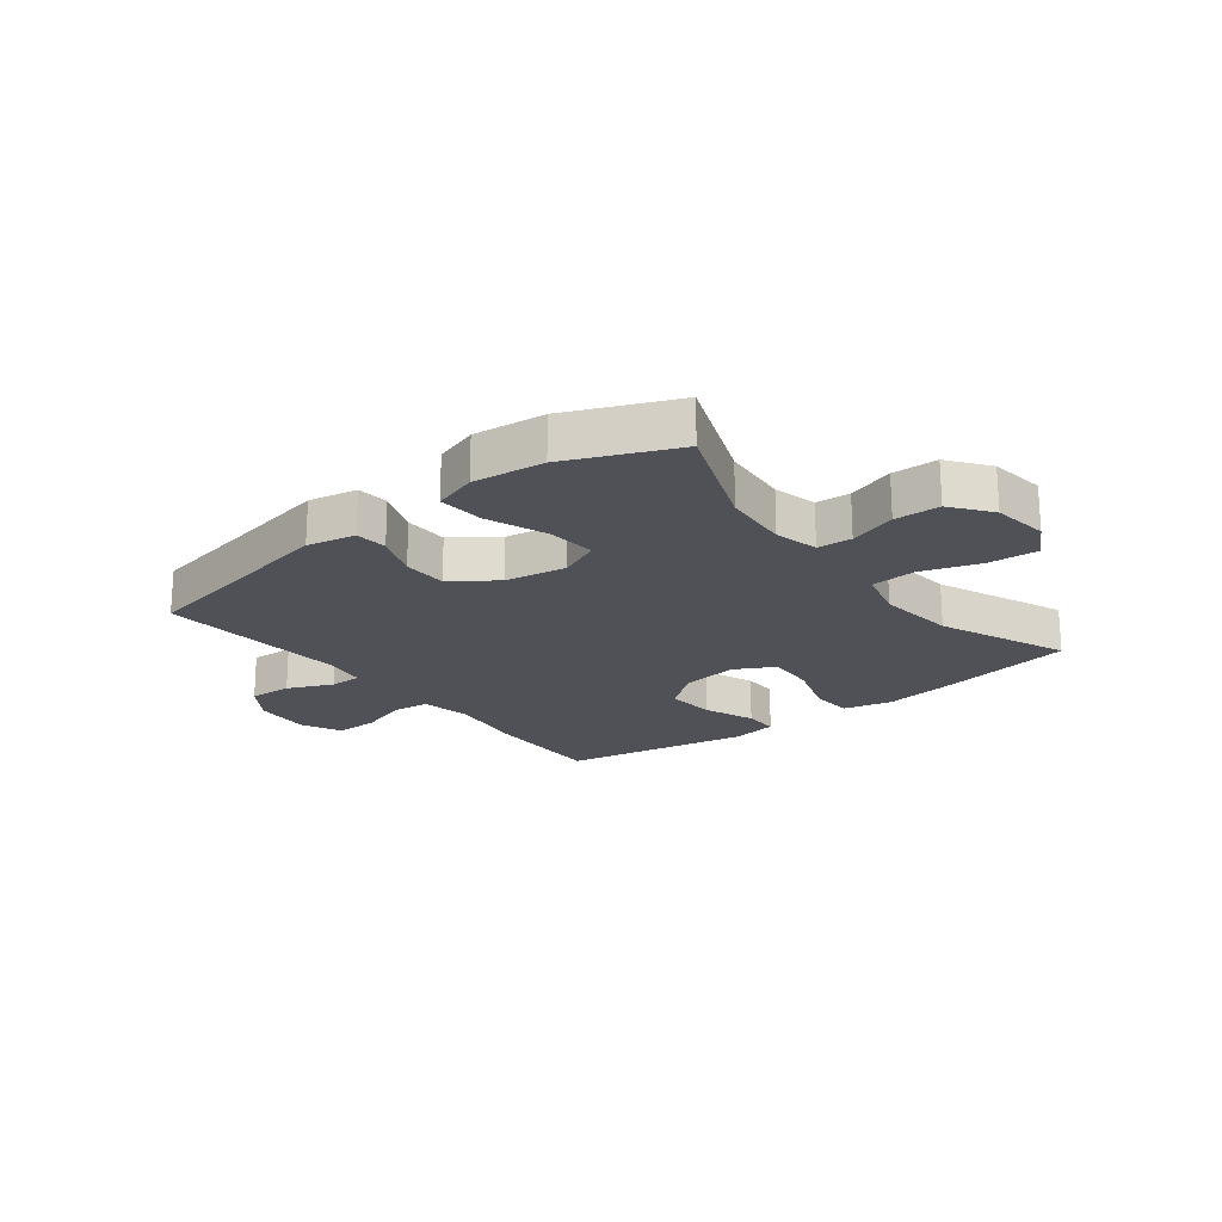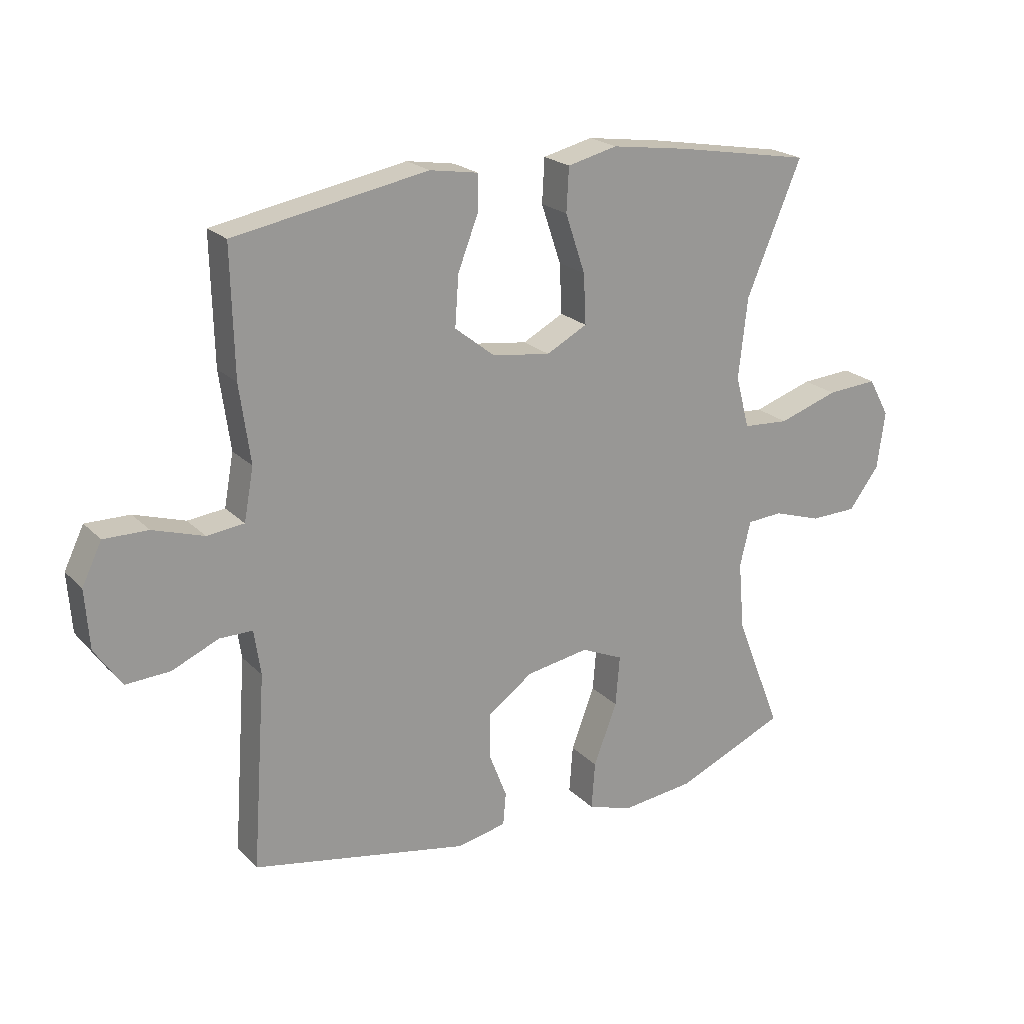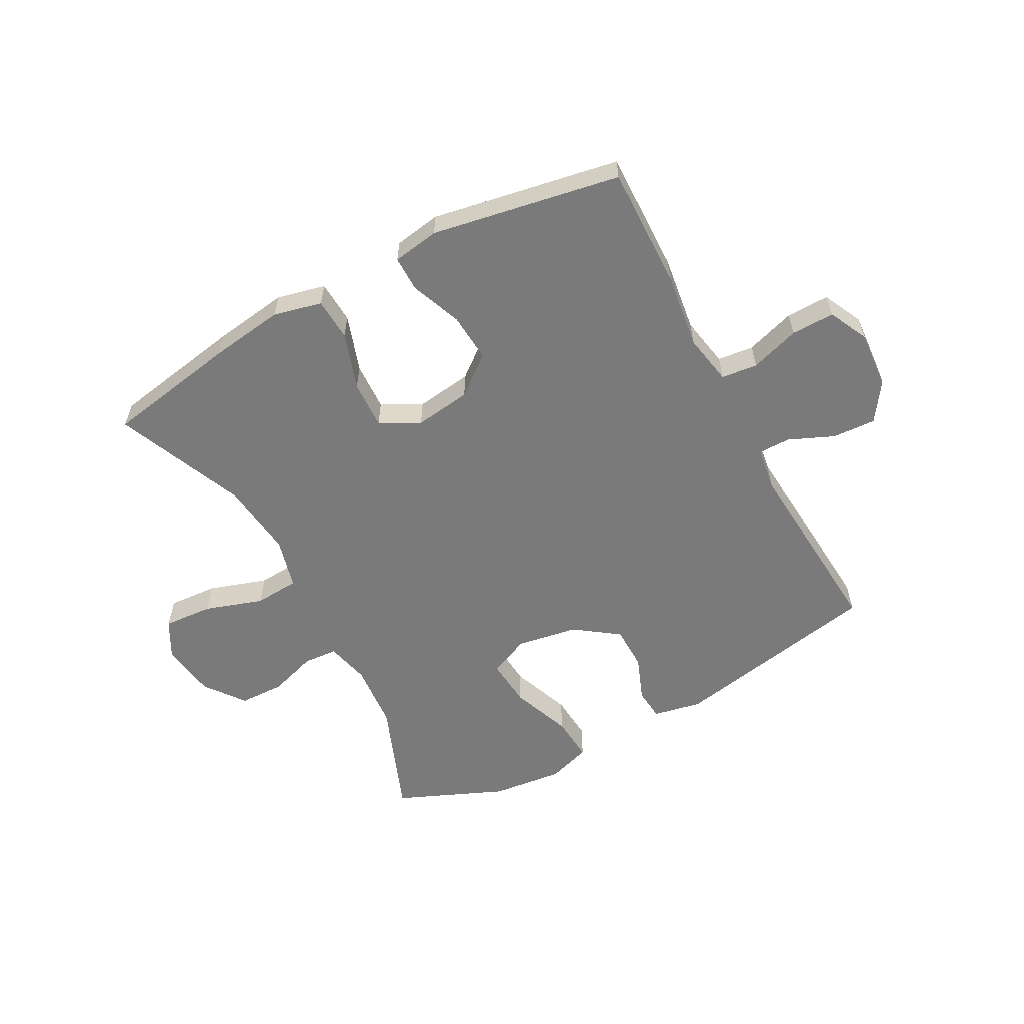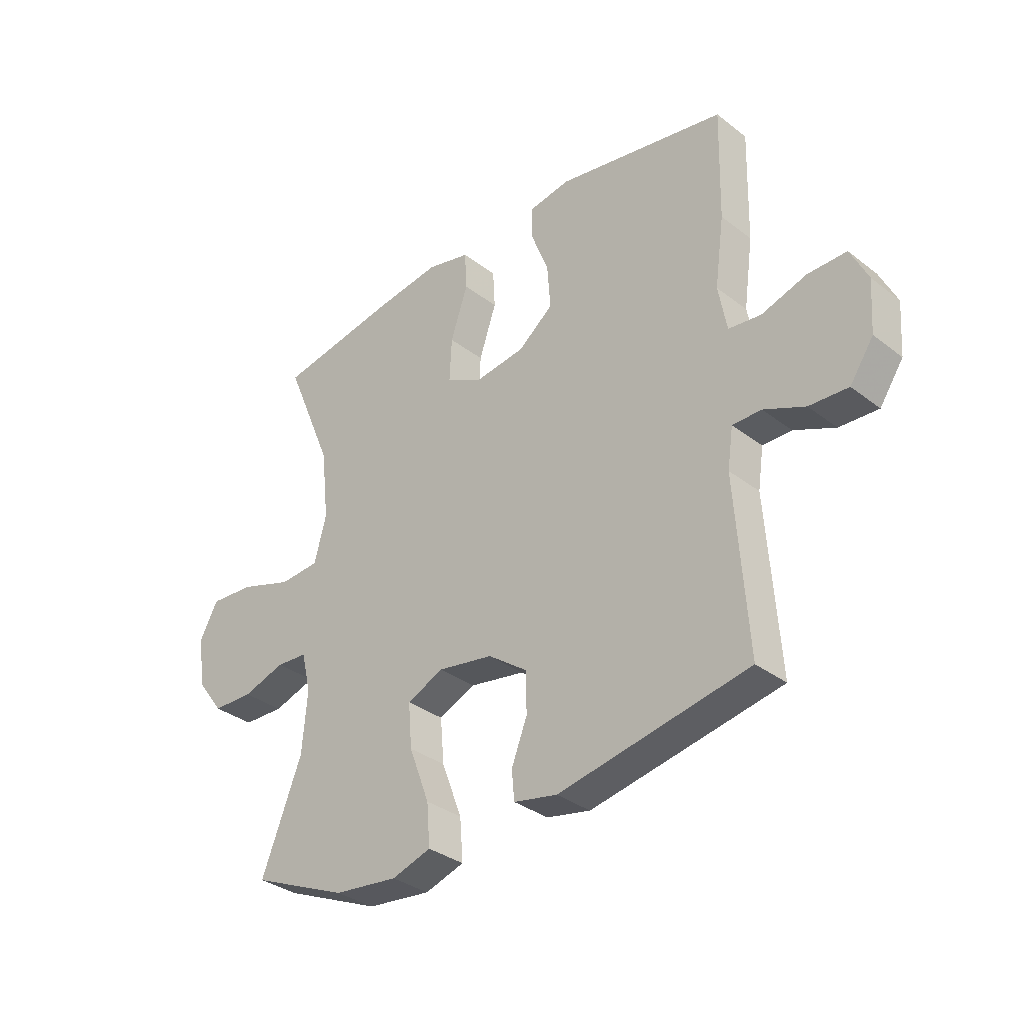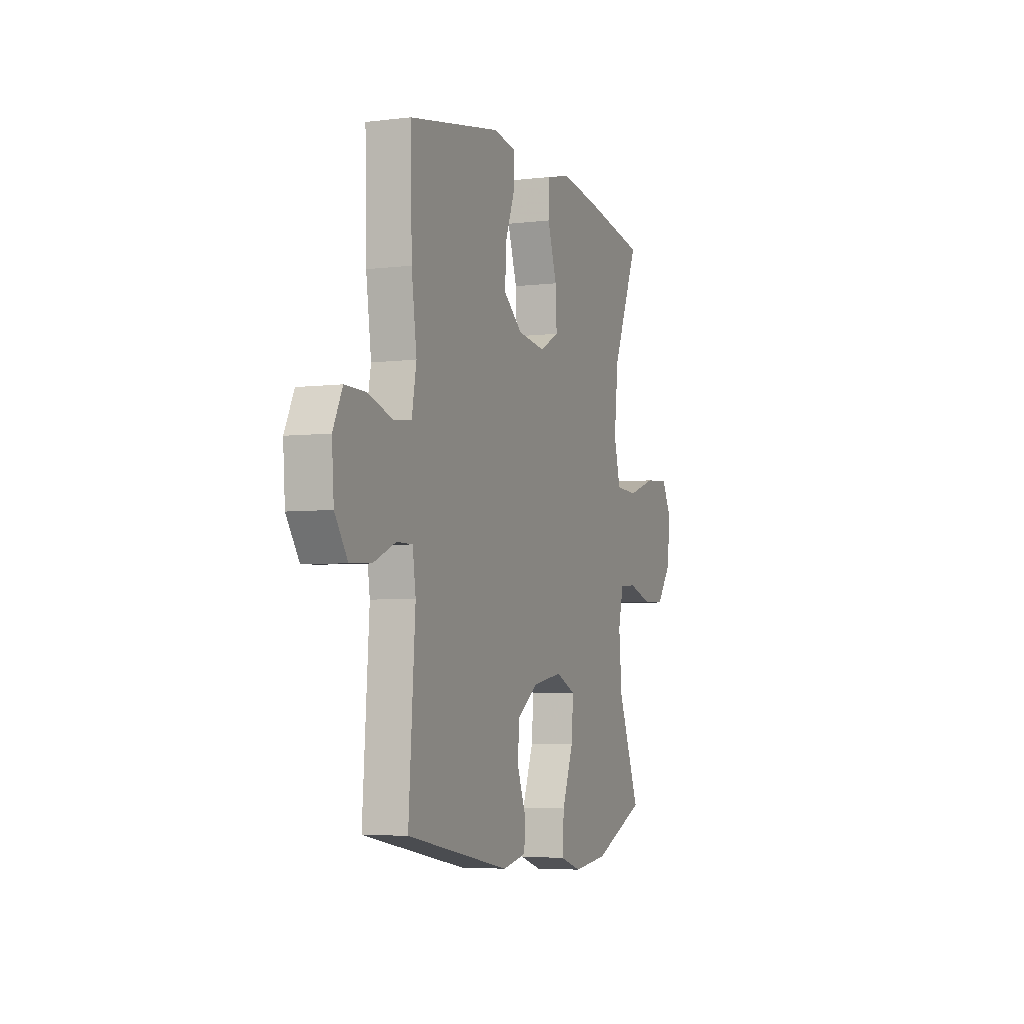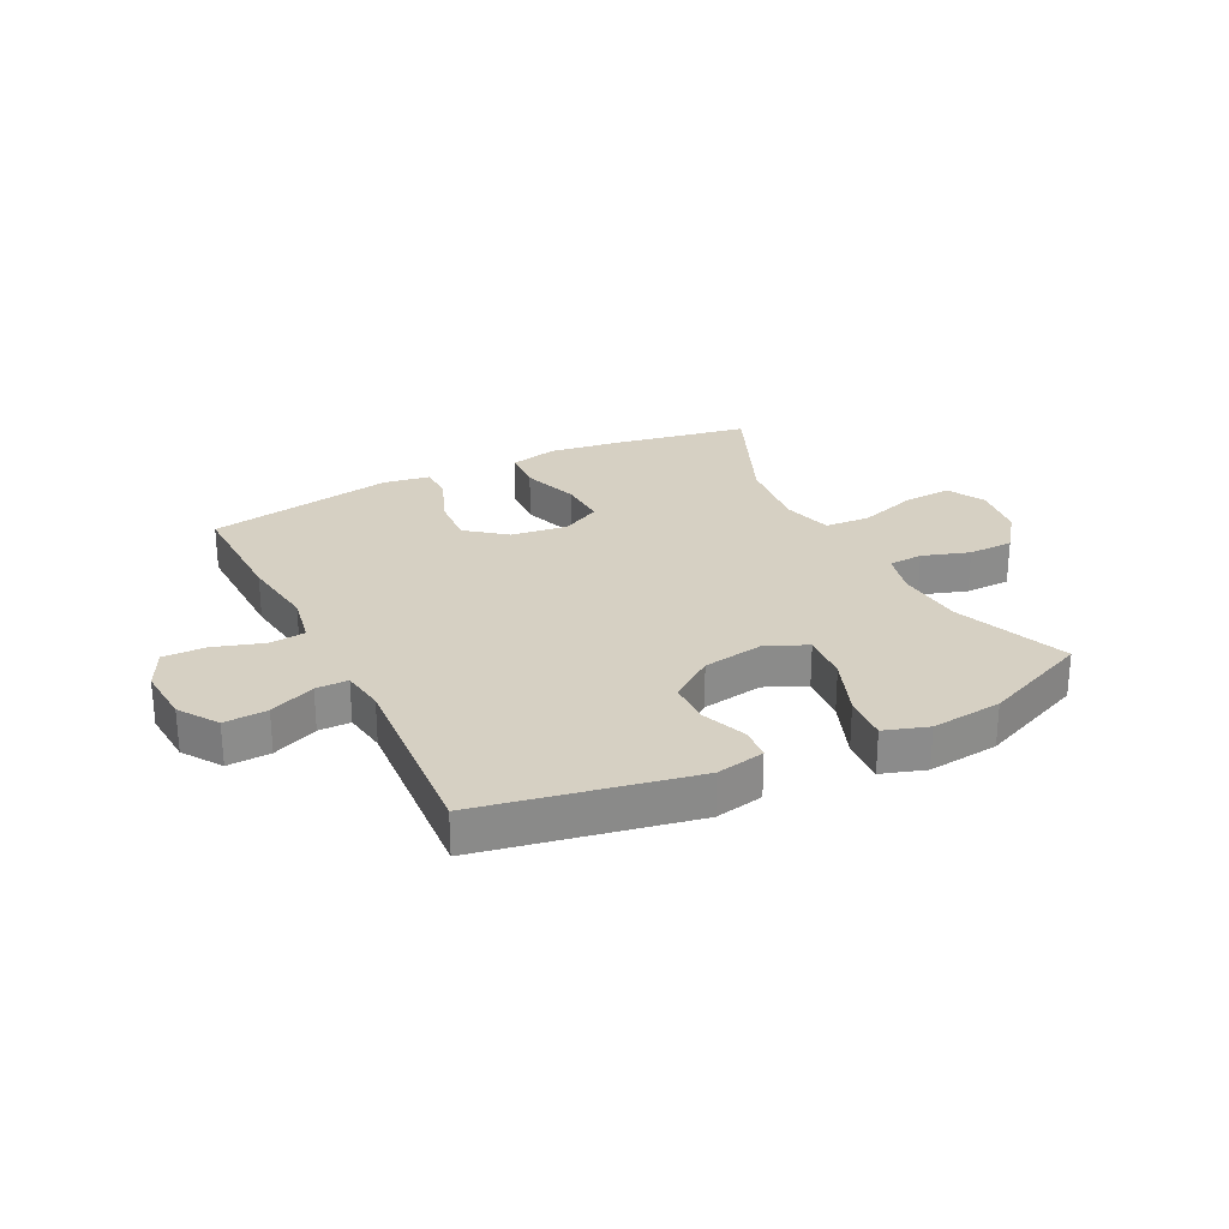
<metadata>
{"format":"obj","ext":"obj","renderer":"f3d","projection":"perspective","resolution":1024,"background":"white","views":[{"elev":-20.5,"azim":-142.0,"up":"+Y"},{"elev":21.4,"azim":149.0,"up":"+Z"},{"elev":-58.1,"azim":28.4,"up":"+Y"},{"elev":-33.6,"azim":43.7,"up":"+Z"},{"elev":-4.8,"azim":111.2,"up":"+Z"},{"elev":26.5,"azim":153.5,"up":"+Y"}]}
</metadata>
<code>
v 0.5 0.07 0.5
v 0.495 0.07 0.29
v 0.477 0.07 0.16
v 0.493 0.07 0.073
v 0.555 0.07 0.066
v 0.64 0.07 0.093
v 0.714 0.07 0.094
v 0.747 0.07 0.026
v 0.74 0.07 -0.072
v 0.695 0.07 -0.138
v 0.621 0.07 -0.134
v 0.543 0.07 -0.1
v 0.488 0.07 -0.1
v 0.477 0.07 -0.175
v 0.5 0.07 -0.5
v 0.138 0.07 -0.569
v 0.055 0.07 -0.552
v 0.05 0.07 -0.497
v 0.08 0.07 -0.42
v 0.079 0.07 -0.344
v 0.004 0.07 -0.29
v -0.101 0.07 -0.272
v -0.171 0.07 -0.303
v -0.164 0.07 -0.387
v -0.125 0.07 -0.49
v -0.119 0.07 -0.569
v -0.194 0.07 -0.593
v -0.316 0.07 -0.579
v -0.5 0.07 -0.5
v -0.423 0.07 -0.304
v -0.413 0.07 -0.189
v -0.431 0.07 -0.114
v -0.49 0.07 -0.11
v -0.571 0.07 -0.136
v -0.649 0.07 -0.134
v -0.7 0.07 -0.066
v -0.713 0.07 0.03
v -0.678 0.07 0.094
v -0.593 0.07 0.088
v -0.493 0.07 0.055
v -0.416 0.07 0.06
v -0.393 0.07 0.147
v -0.408 0.07 0.281
v -0.5 0.07 0.5
v -0.273 0.07 0.54
v -0.145 0.07 0.558
v -0.062 0.07 0.538
v -0.058 0.07 0.465
v -0.091 0.07 0.367
v -0.095 0.07 0.284
v -0.027 0.07 0.248
v 0.07 0.07 0.261
v 0.137 0.07 0.314
v 0.131 0.07 0.398
v 0.097 0.07 0.486
v 0.097 0.07 0.546
v 0.177 0.07 0.559
v 0.5 0 0.5
v 0.495 0 0.29
v 0.477 0 0.16
v 0.493 0 0.073
v 0.555 0 0.066
v 0.64 0 0.093
v 0.714 0 0.094
v 0.747 0 0.026
v 0.74 0 -0.072
v 0.695 0 -0.138
v 0.621 0 -0.134
v 0.543 0 -0.1
v 0.488 0 -0.1
v 0.477 0 -0.175
v 0.5 0 -0.5
v 0.138 0 -0.569
v 0.055 0 -0.552
v 0.05 0 -0.497
v 0.08 0 -0.42
v 0.079 0 -0.344
v 0.004 0 -0.29
v -0.101 0 -0.272
v -0.171 0 -0.303
v -0.164 0 -0.387
v -0.125 0 -0.49
v -0.119 0 -0.569
v -0.194 0 -0.593
v -0.316 0 -0.579
v -0.5 0 -0.5
v -0.423 0 -0.304
v -0.413 0 -0.189
v -0.431 0 -0.114
v -0.49 0 -0.11
v -0.571 0 -0.136
v -0.649 0 -0.134
v -0.7 0 -0.066
v -0.713 0 0.03
v -0.678 0 0.094
v -0.593 0 0.088
v -0.493 0 0.055
v -0.416 0 0.06
v -0.393 0 0.147
v -0.408 0 0.281
v -0.5 0 0.5
v -0.273 0 0.54
v -0.145 0 0.558
v -0.062 0 0.538
v -0.058 0 0.465
v -0.091 0 0.367
v -0.095 0 0.284
v -0.027 0 0.248
v 0.07 0 0.261
v 0.137 0 0.314
v 0.131 0 0.398
v 0.097 0 0.486
v 0.097 0 0.546
v 0.177 0 0.559
f 1 2 3
f 57 1 3
f 56 57 3
f 55 56 3
f 54 55 3
f 53 54 3 4
f 52 53 4
f 51 52 4
f 47 48 49
f 46 47 49
f 45 46 49
f 44 45 49
f 43 44 49
f 42 43 49 50
f 41 42 50 51
f 38 39 40
f 37 38 40
f 36 37 40
f 35 36 40
f 34 35 40
f 33 34 40
f 32 33 40 41
f 41 51 4
f 32 41 4
f 31 32 4
f 28 29 30
f 27 28 30
f 26 27 30
f 25 26 30
f 24 25 30
f 23 24 30 31
f 17 18 19
f 16 17 19
f 15 16 19
f 14 15 19
f 13 14 19 20
f 10 11 12
f 9 10 12
f 8 9 12
f 7 8 12
f 6 7 12
f 5 6 12
f 5 12 13
f 31 4 5
f 23 31 5
f 22 23 5
f 5 13 20 21
f 5 21 22
f 60 59 58
f 60 58 114
f 60 114 113
f 60 113 112
f 60 112 111
f 61 60 111 110
f 61 110 109
f 61 109 108
f 106 105 104
f 106 104 103
f 106 103 102
f 106 102 101
f 106 101 100
f 107 106 100 99
f 108 107 99 98
f 97 96 95
f 97 95 94
f 97 94 93
f 97 93 92
f 97 92 91
f 97 91 90
f 98 97 90 89
f 61 108 98
f 61 98 89
f 61 89 88
f 87 86 85
f 87 85 84
f 87 84 83
f 87 83 82
f 87 82 81
f 88 87 81 80
f 76 75 74
f 76 74 73
f 76 73 72
f 76 72 71
f 77 76 71 70
f 69 68 67
f 69 67 66
f 69 66 65
f 69 65 64
f 69 64 63
f 69 63 62
f 70 69 62
f 62 61 88
f 62 88 80
f 62 80 79
f 78 77 70 62
f 79 78 62
f 1 58 59 2
f 2 59 60 3
f 3 60 61 4
f 4 61 62 5
f 5 62 63 6
f 6 63 64 7
f 7 64 65 8
f 8 65 66 9
f 9 66 67 10
f 10 67 68 11
f 11 68 69 12
f 12 69 70 13
f 13 70 71 14
f 14 71 72 15
f 15 72 73 16
f 16 73 74 17
f 17 74 75 18
f 18 75 76 19
f 19 76 77 20
f 20 77 78 21
f 21 78 79 22
f 22 79 80 23
f 23 80 81 24
f 24 81 82 25
f 25 82 83 26
f 26 83 84 27
f 27 84 85 28
f 28 85 86 29
f 29 86 87 30
f 30 87 88 31
f 31 88 89 32
f 32 89 90 33
f 33 90 91 34
f 34 91 92 35
f 35 92 93 36
f 36 93 94 37
f 37 94 95 38
f 38 95 96 39
f 39 96 97 40
f 40 97 98 41
f 41 98 99 42
f 42 99 100 43
f 43 100 101 44
f 44 101 102 45
f 45 102 103 46
f 46 103 104 47
f 47 104 105 48
f 48 105 106 49
f 49 106 107 50
f 50 107 108 51
f 51 108 109 52
f 52 109 110 53
f 53 110 111 54
f 54 111 112 55
f 55 112 113 56
f 56 113 114 57
f 57 114 58 1

</code>
